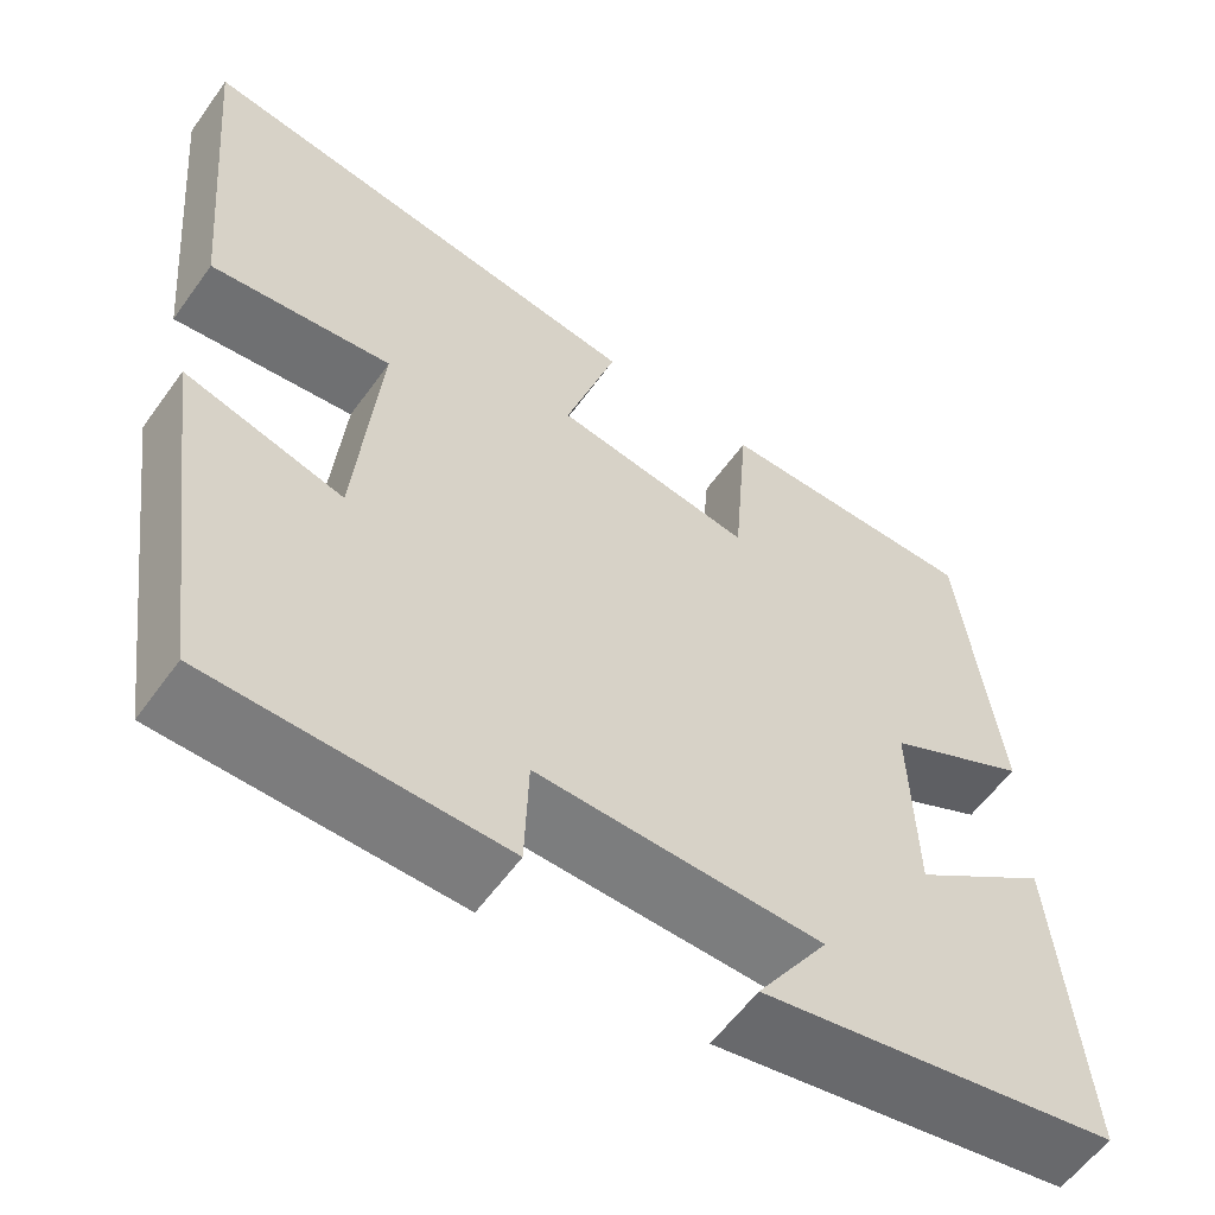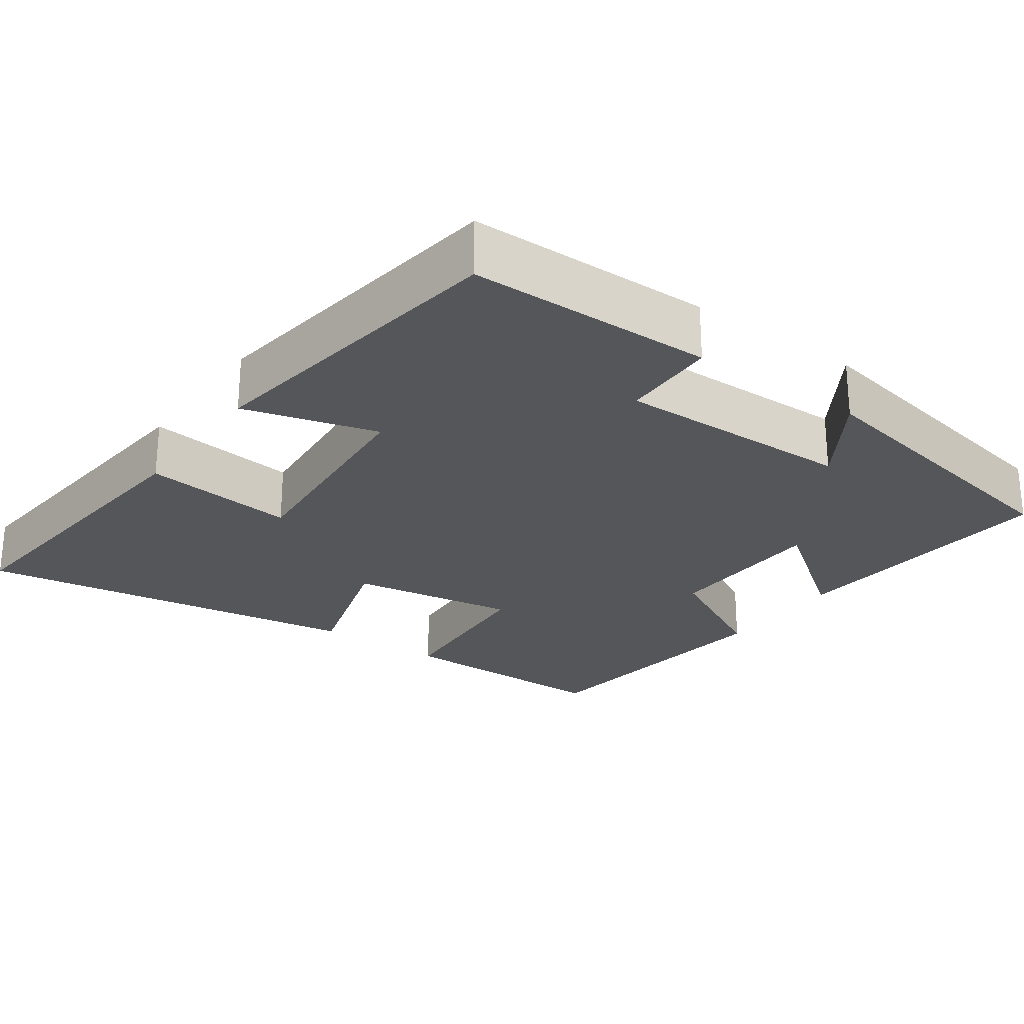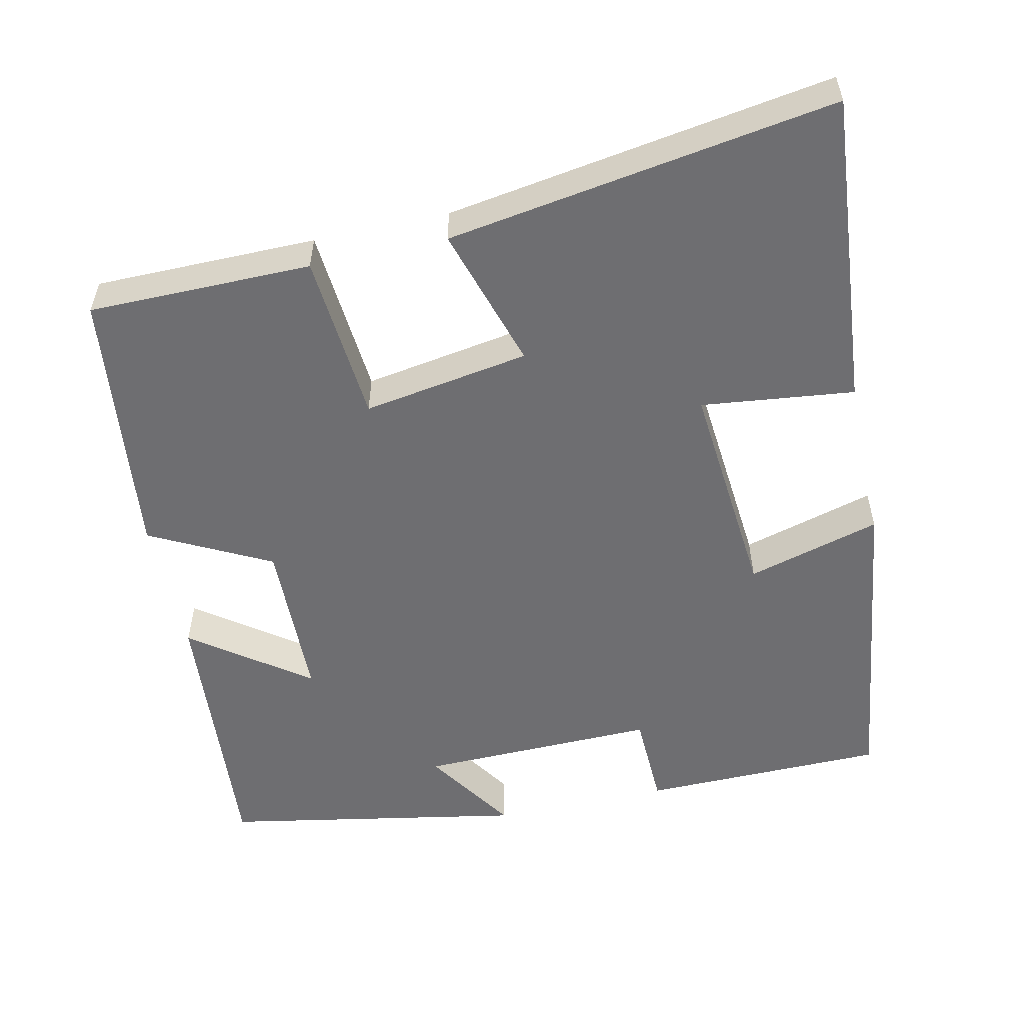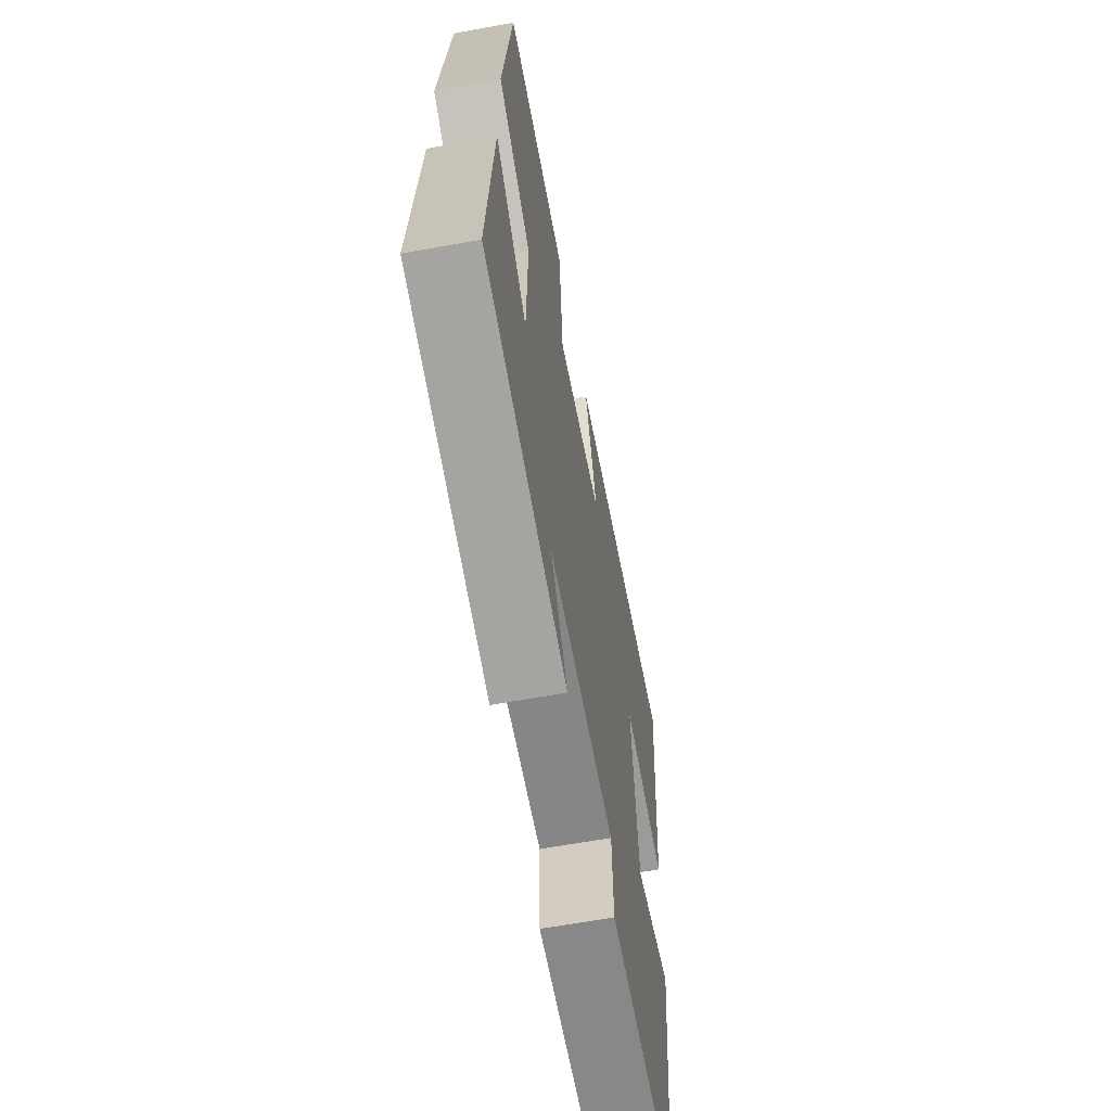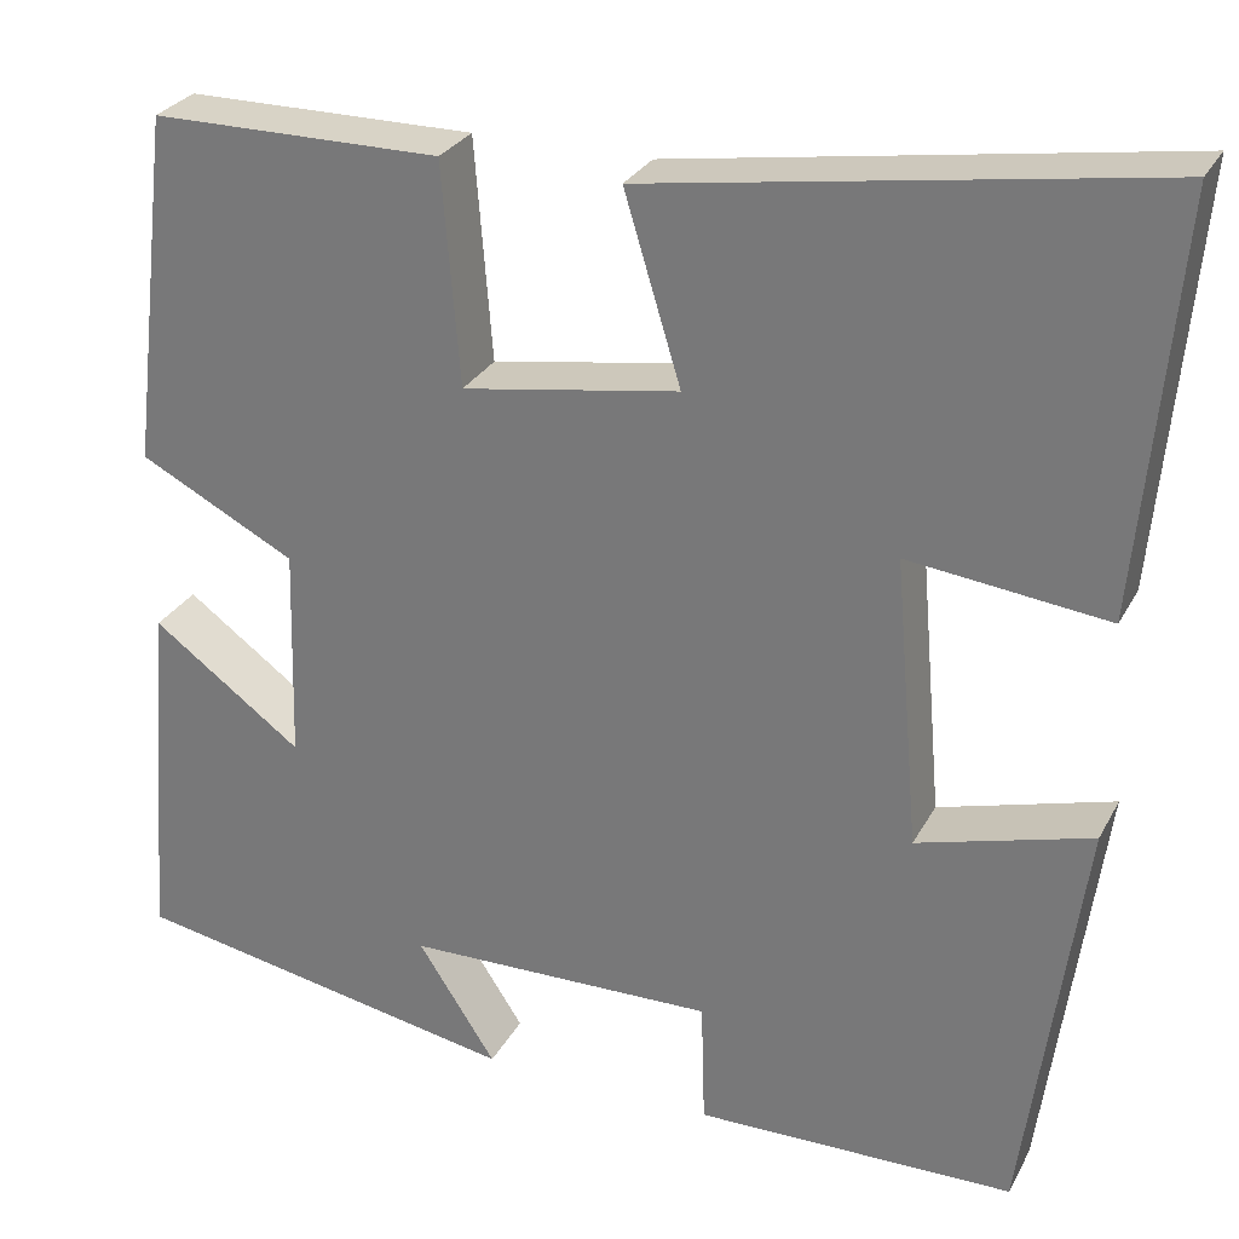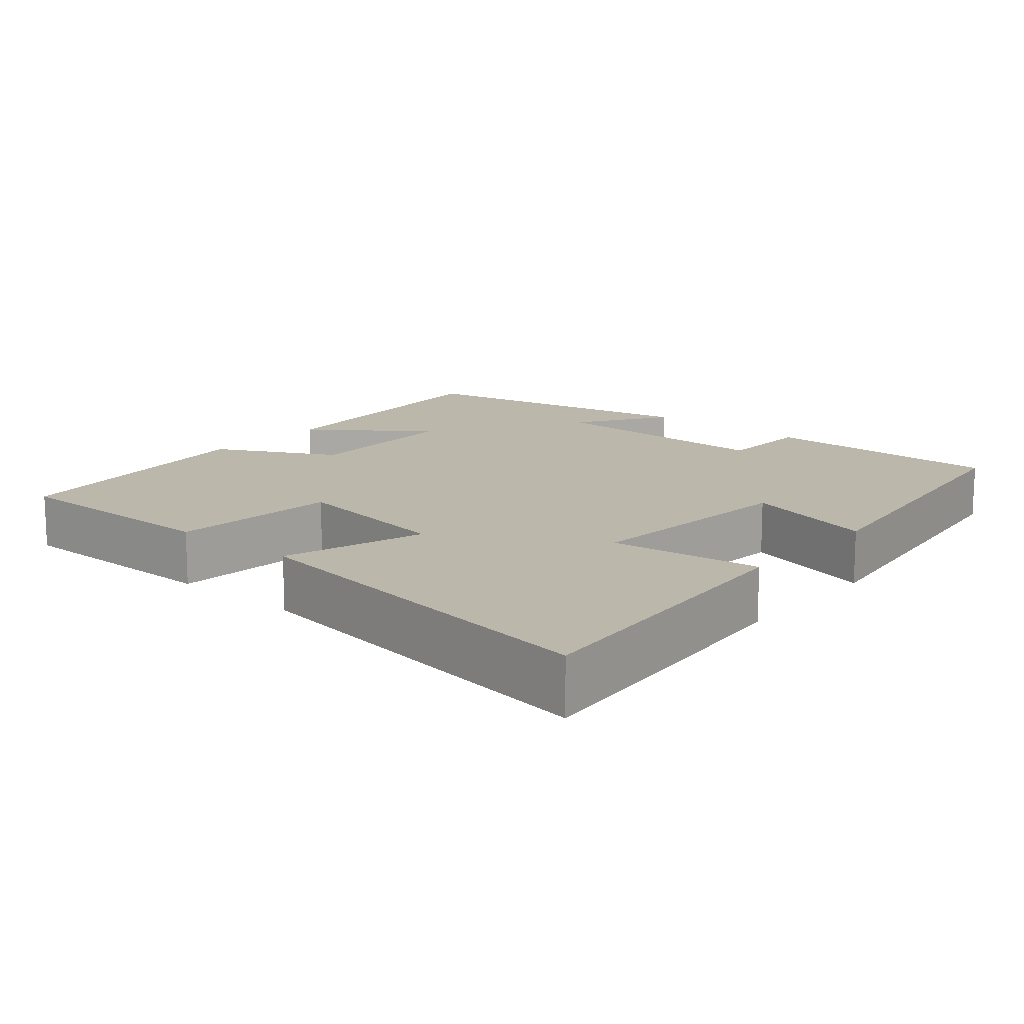
<metadata>
{"format":"obj","ext":"obj","renderer":"f3d","projection":"perspective","resolution":1024,"background":"white","views":[{"elev":-58.4,"azim":144.6,"up":"+Z"},{"elev":-25.3,"azim":144.3,"up":"+Y"},{"elev":-54.4,"azim":12.5,"up":"+Y"},{"elev":-63.3,"azim":-79.6,"up":"+Z"},{"elev":28.2,"azim":23.3,"up":"+Z"},{"elev":14.2,"azim":40.4,"up":"+Y"}]}
</metadata>
<code>
v -0.53 0.07 -0.425
v -0.5 0.07 -0.054
v -0.346 0.07 -0.167
v -0.34 0.07 0.053
v -0.5 0.07 0.136
v -0.457 0.07 0.499
v -0.16 0.07 0.5
v -0.142 0.07 0.273
v 0.08 0.07 0.309
v 0.022 0.07 0.5
v 0.538 0.07 0.58
v 0.5 0.07 0.158
v 0.296 0.07 0.182
v 0.322 0.07 -0.116
v 0.5 0.07 -0.066
v 0.441 0.07 -0.496
v 0.114 0.07 -0.5
v 0.11 0.07 -0.371
v -0.208 0.07 -0.377
v -0.128 0.07 -0.5
v -0.53 0 -0.425
v -0.5 0 -0.054
v -0.346 0 -0.167
v -0.34 0 0.053
v -0.5 0 0.136
v -0.457 0 0.499
v -0.16 0 0.5
v -0.142 0 0.273
v 0.08 0 0.309
v 0.022 0 0.5
v 0.538 0 0.58
v 0.5 0 0.158
v 0.296 0 0.182
v 0.322 0 -0.116
v 0.5 0 -0.066
v 0.441 0 -0.496
v 0.114 0 -0.5
v 0.11 0 -0.371
v -0.208 0 -0.377
v -0.128 0 -0.5
f 1 2 3
f 20 1 3
f 19 20 3
f 18 19 3 4
f 16 17 18
f 15 16 18
f 14 15 18
f 13 14 18 4
f 11 12 13
f 10 11 13
f 9 10 13
f 13 4 5
f 9 13 5
f 8 9 5
f 5 6 7 8
f 23 22 21
f 23 21 40
f 23 40 39
f 24 23 39 38
f 38 37 36
f 38 36 35
f 38 35 34
f 24 38 34 33
f 33 32 31
f 33 31 30
f 33 30 29
f 25 24 33
f 25 33 29
f 25 29 28
f 28 27 26 25
f 1 21 22 2
f 2 22 23 3
f 3 23 24 4
f 4 24 25 5
f 5 25 26 6
f 6 26 27 7
f 7 27 28 8
f 8 28 29 9
f 9 29 30 10
f 10 30 31 11
f 11 31 32 12
f 12 32 33 13
f 13 33 34 14
f 14 34 35 15
f 15 35 36 16
f 16 36 37 17
f 17 37 38 18
f 18 38 39 19
f 19 39 40 20
f 20 40 21 1

</code>
